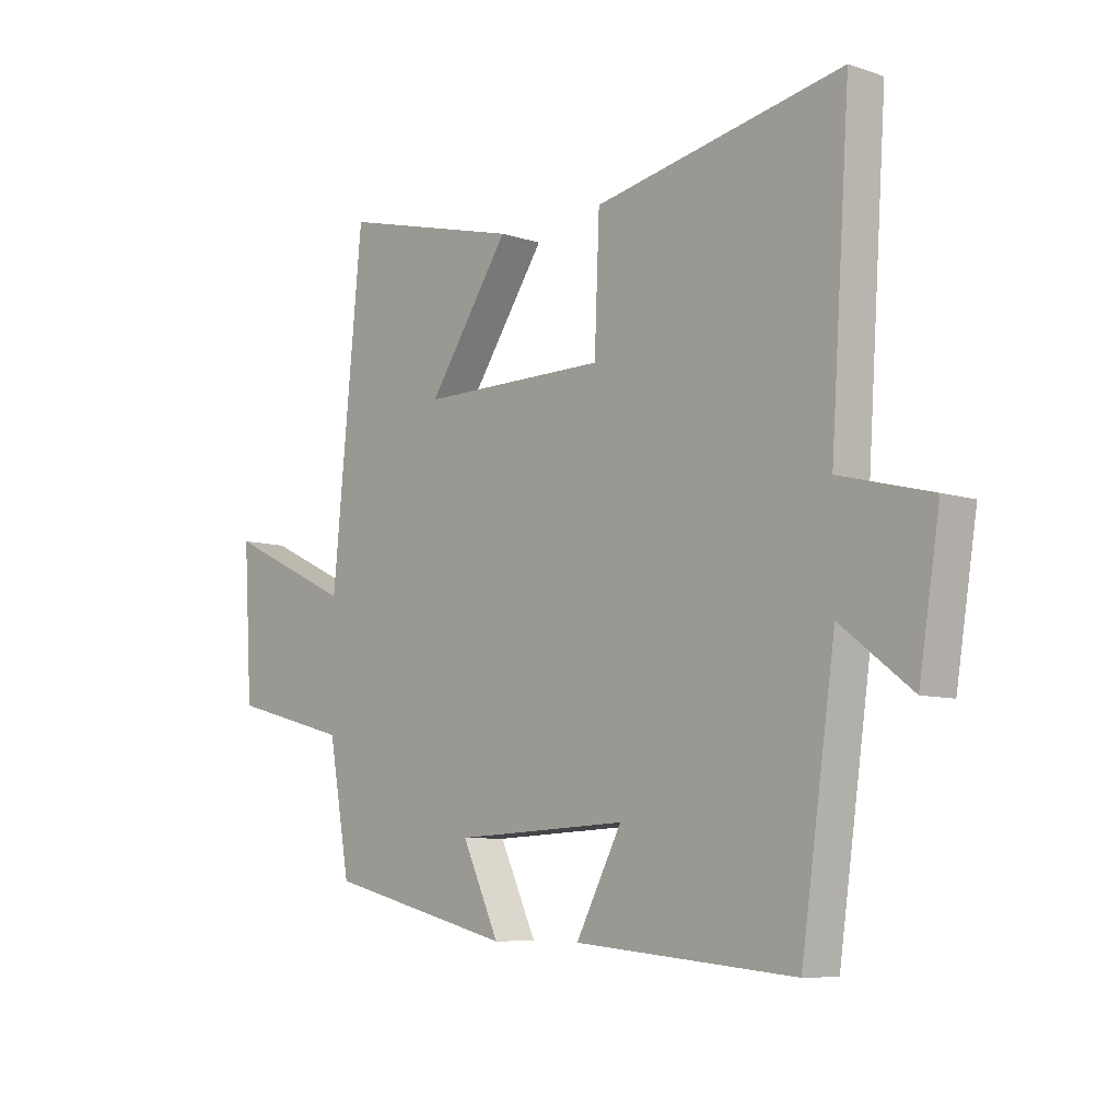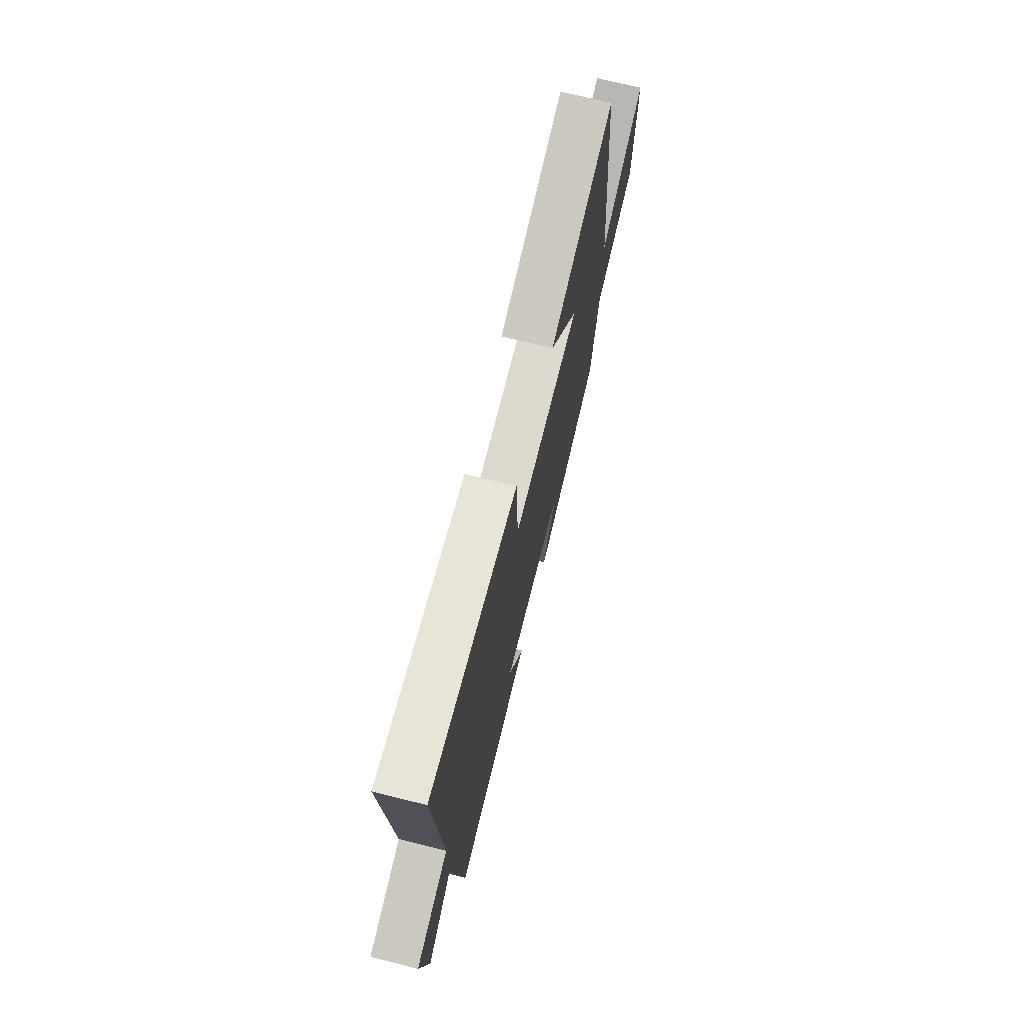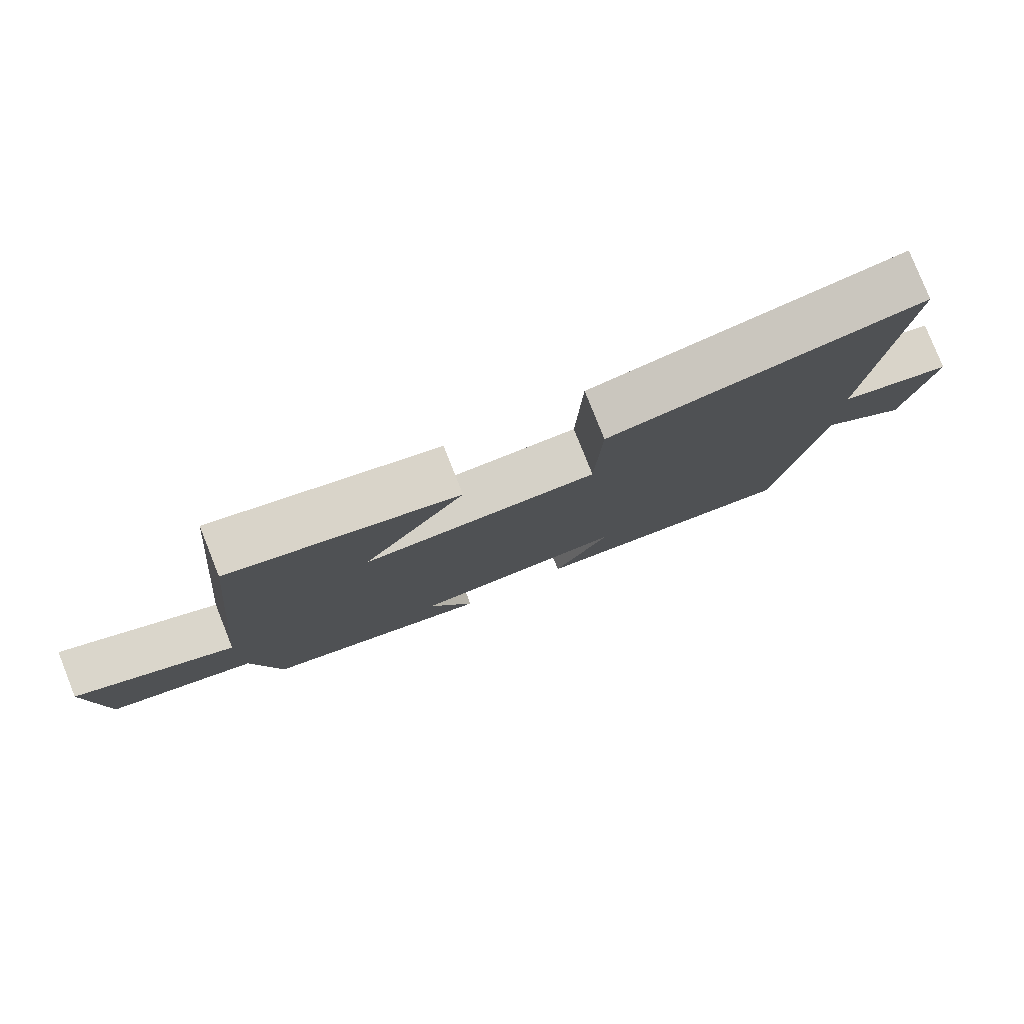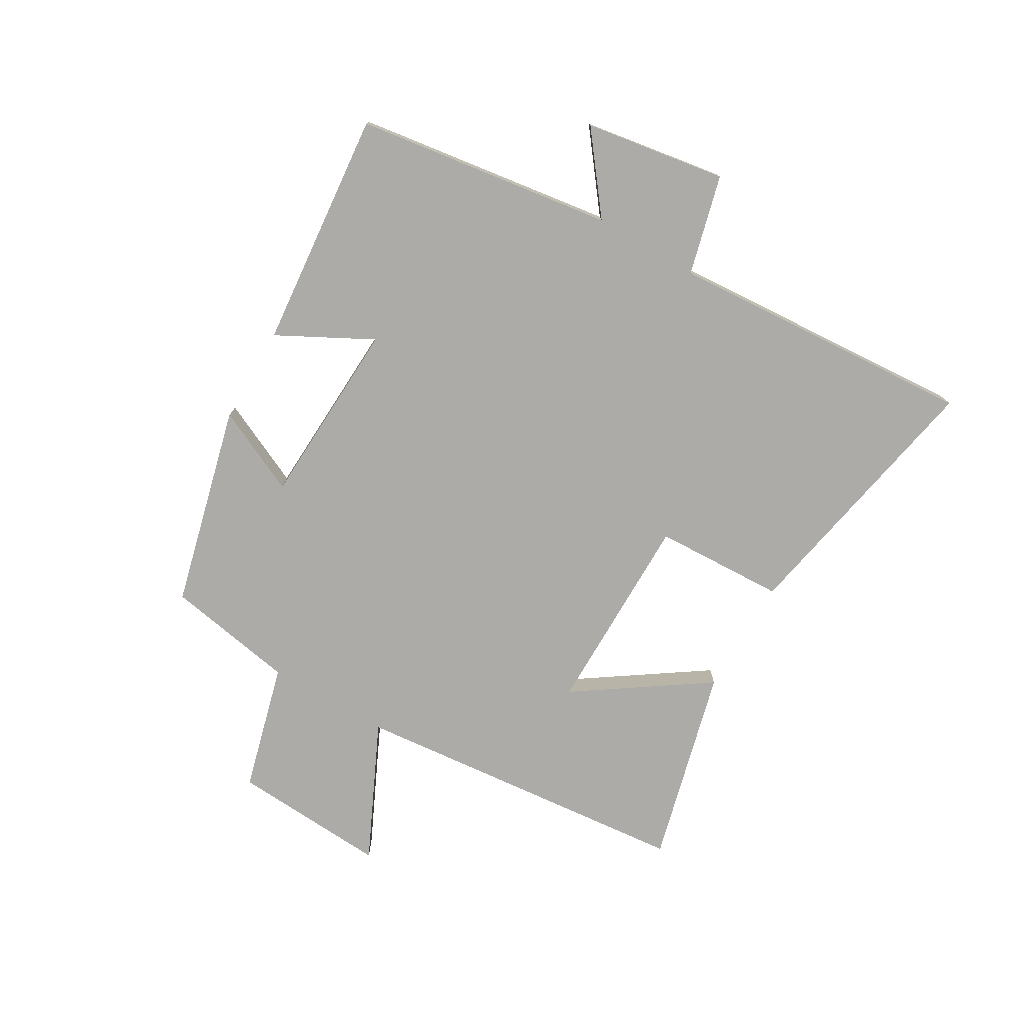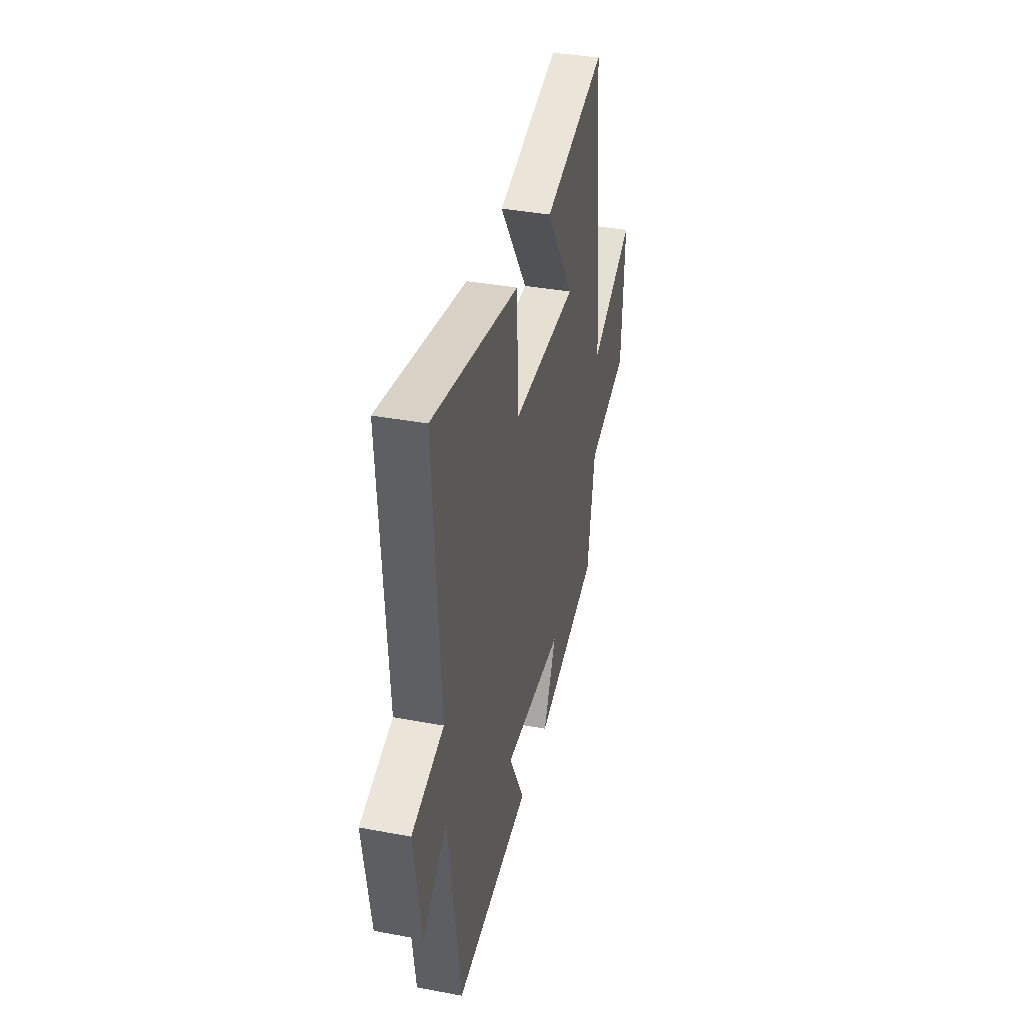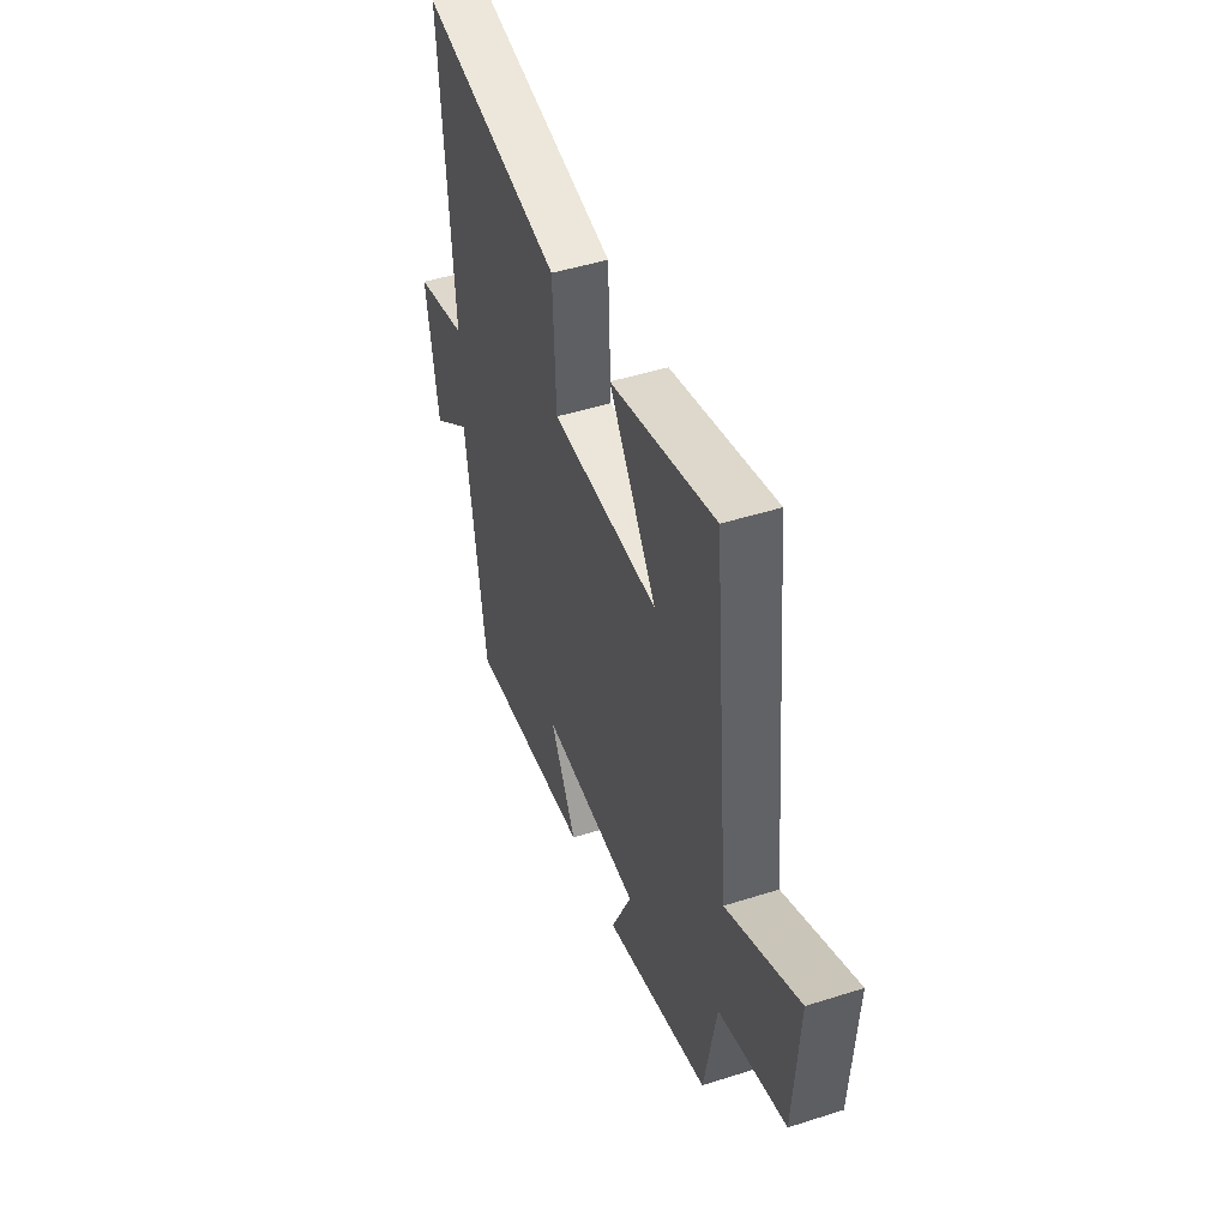
<metadata>
{"format":"obj","ext":"obj","renderer":"f3d","projection":"perspective","resolution":1024,"background":"white","views":[{"elev":-7.9,"azim":-132.6,"up":"+Z"},{"elev":71.7,"azim":-76.1,"up":"+Z"},{"elev":79.7,"azim":158.3,"up":"+Z"},{"elev":-76.3,"azim":-120.3,"up":"+Y"},{"elev":37.6,"azim":-76.5,"up":"+Z"},{"elev":46.9,"azim":70.1,"up":"+Z"}]}
</metadata>
<code>
v -0.438 0.07 -0.538
v -0.5 0.07 -0.108
v -0.628 0.07 -0.207
v -0.666 0.07 0.029
v -0.5 0.07 0.072
v -0.535 0.07 0.586
v -0.085 0.07 0.5
v -0.076 0.07 0.281
v 0.264 0.07 0.281
v 0.115 0.07 0.5
v 0.444 0.07 0.585
v 0.5 0.07 0.013
v 0.73 0.07 0.122
v 0.714 0.07 -0.14
v 0.5 0.07 -0.197
v 0.461 0.07 -0.415
v 0.124 0.07 -0.5
v 0.191 0.07 -0.357
v -0.123 0.07 -0.343
v -0.04 0.07 -0.5
v -0.438 0 -0.538
v -0.5 0 -0.108
v -0.628 0 -0.207
v -0.666 0 0.029
v -0.5 0 0.072
v -0.535 0 0.586
v -0.085 0 0.5
v -0.076 0 0.281
v 0.264 0 0.281
v 0.115 0 0.5
v 0.444 0 0.585
v 0.5 0 0.013
v 0.73 0 0.122
v 0.714 0 -0.14
v 0.5 0 -0.197
v 0.461 0 -0.415
v 0.124 0 -0.5
v 0.191 0 -0.357
v -0.123 0 -0.343
v -0.04 0 -0.5
f 19 20 1 2
f 18 19 2
f 15 16 17 18
f 15 18 2
f 12 13 14 15
f 12 15 2
f 9 10 11 12
f 8 9 12 2
f 5 6 7 8
f 5 8 2 3
f 3 4 5
f 22 21 40 39
f 22 39 38
f 38 37 36 35
f 22 38 35
f 35 34 33 32
f 22 35 32
f 32 31 30 29
f 22 32 29 28
f 28 27 26 25
f 23 22 28 25
f 25 24 23
f 1 21 22 2
f 2 22 23 3
f 3 23 24 4
f 4 24 25 5
f 5 25 26 6
f 6 26 27 7
f 7 27 28 8
f 8 28 29 9
f 9 29 30 10
f 10 30 31 11
f 11 31 32 12
f 12 32 33 13
f 13 33 34 14
f 14 34 35 15
f 15 35 36 16
f 16 36 37 17
f 17 37 38 18
f 18 38 39 19
f 19 39 40 20
f 20 40 21 1

</code>
